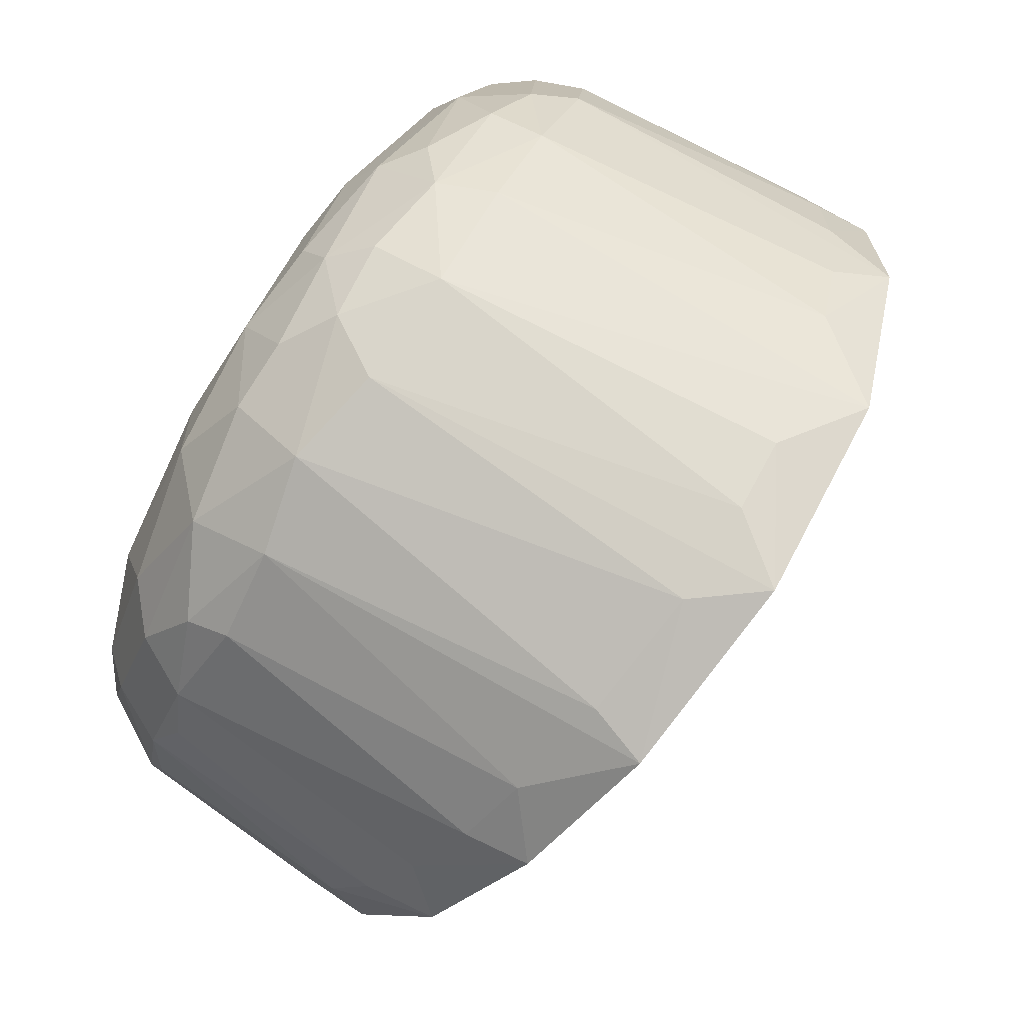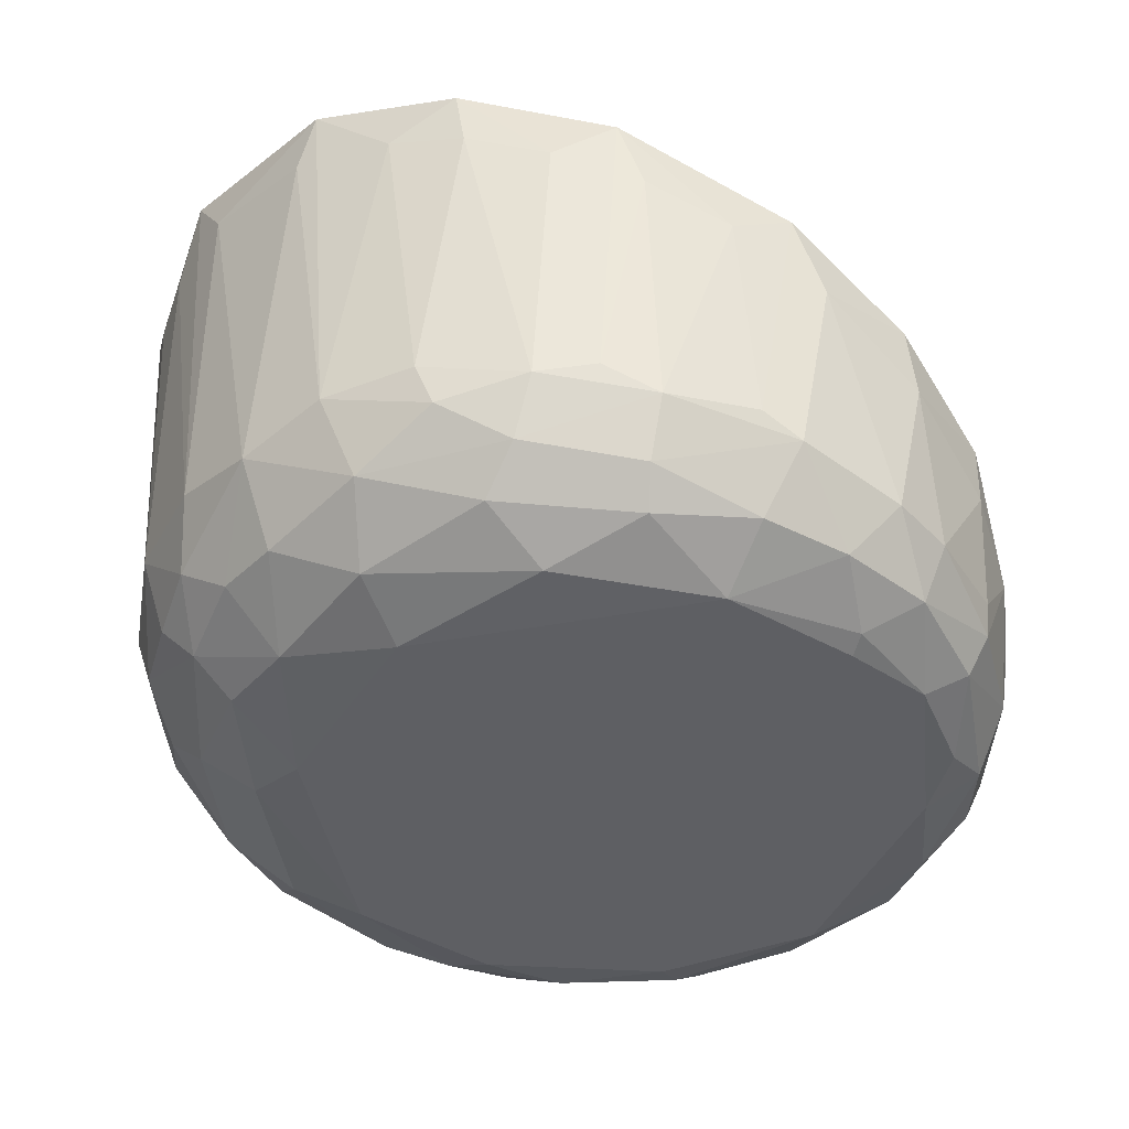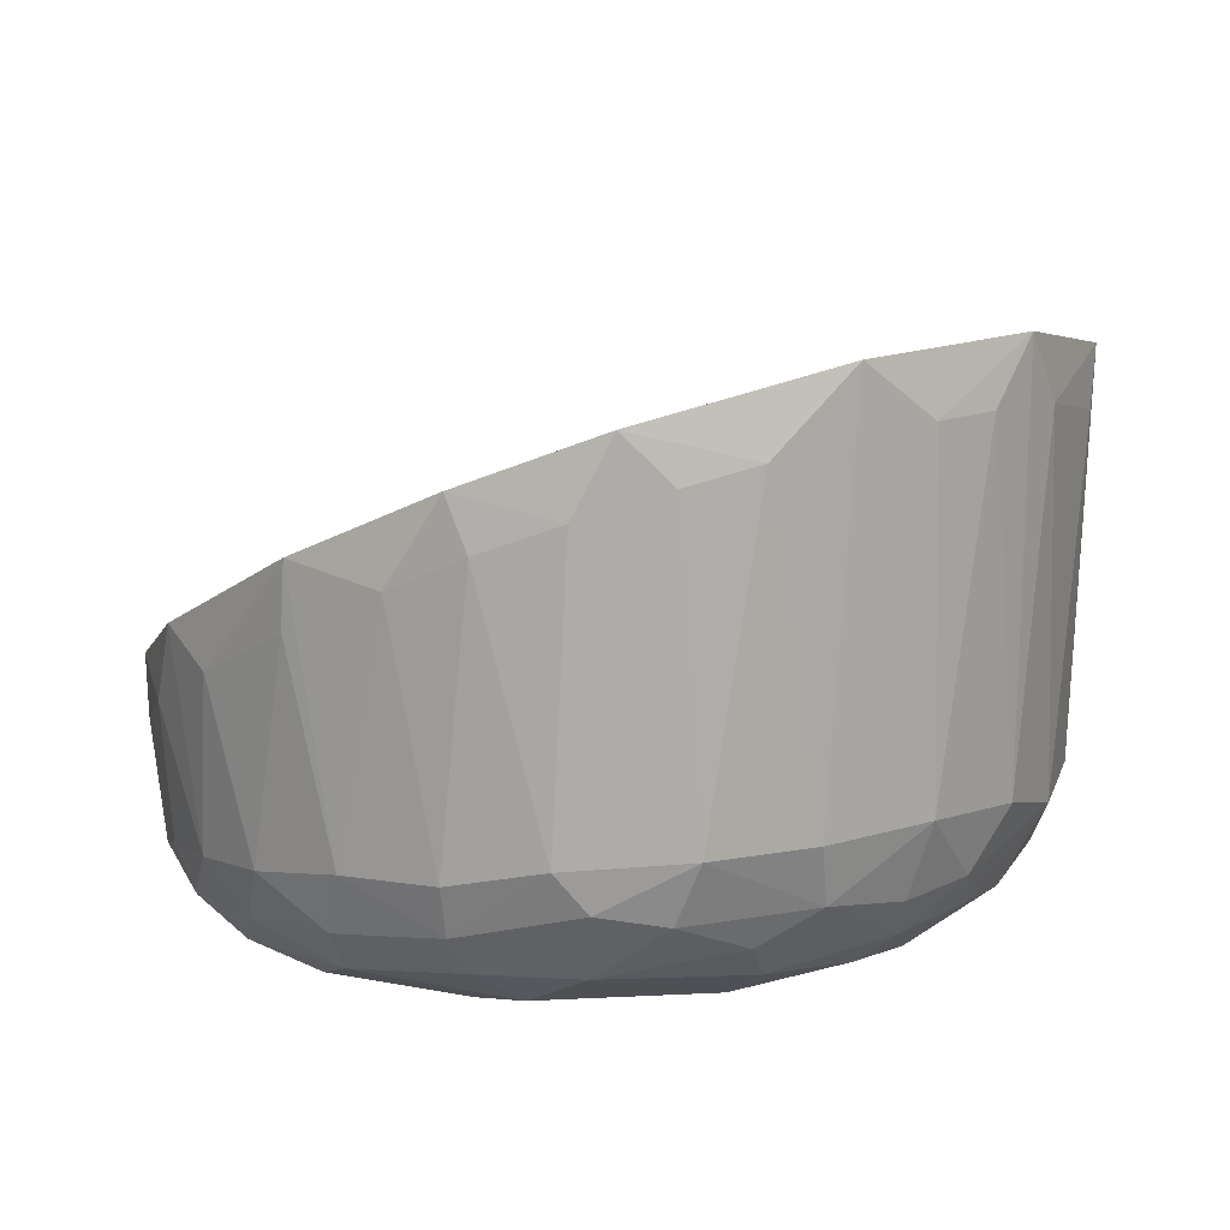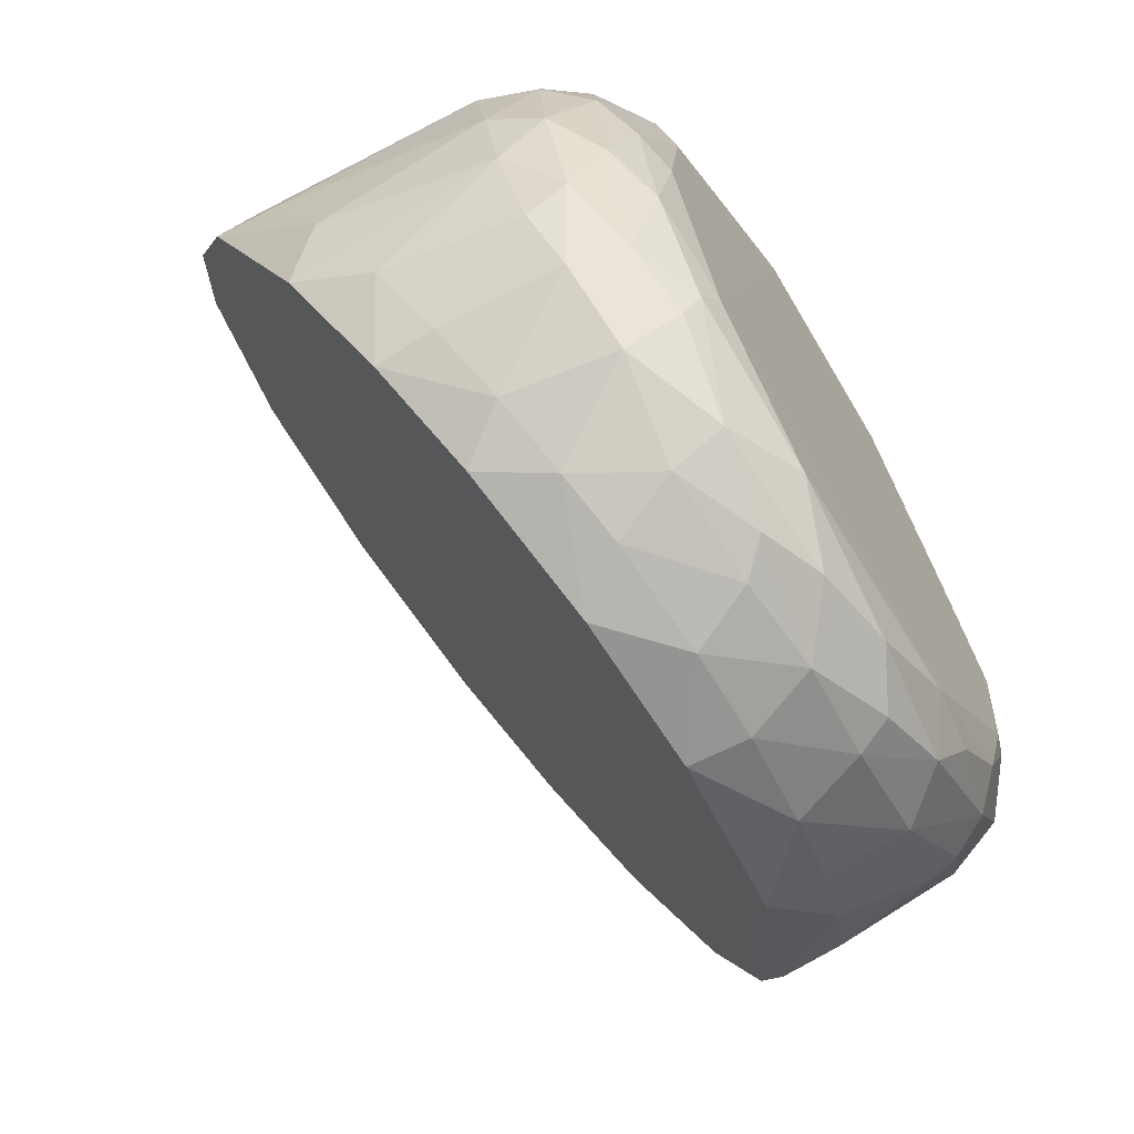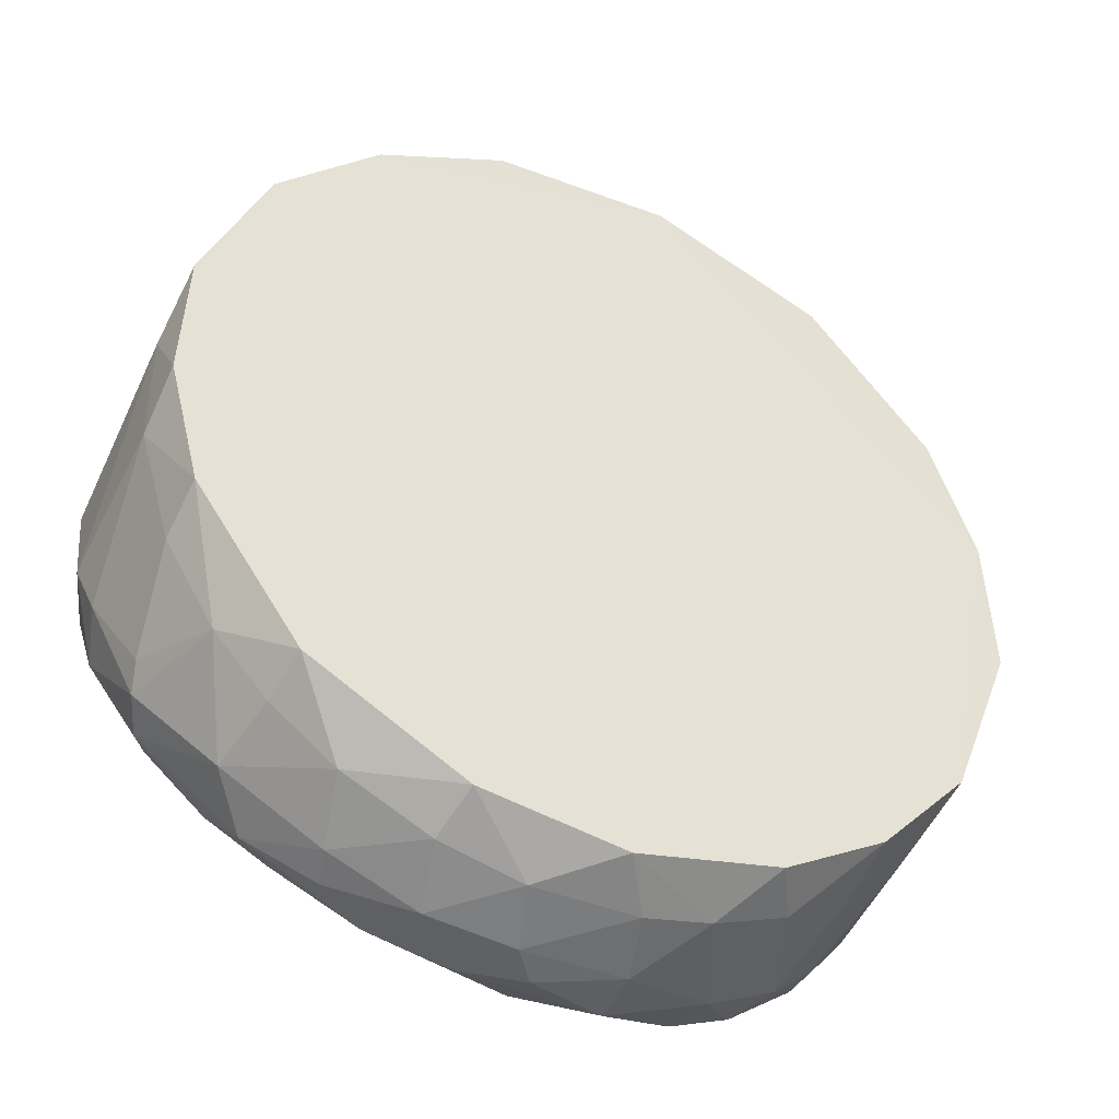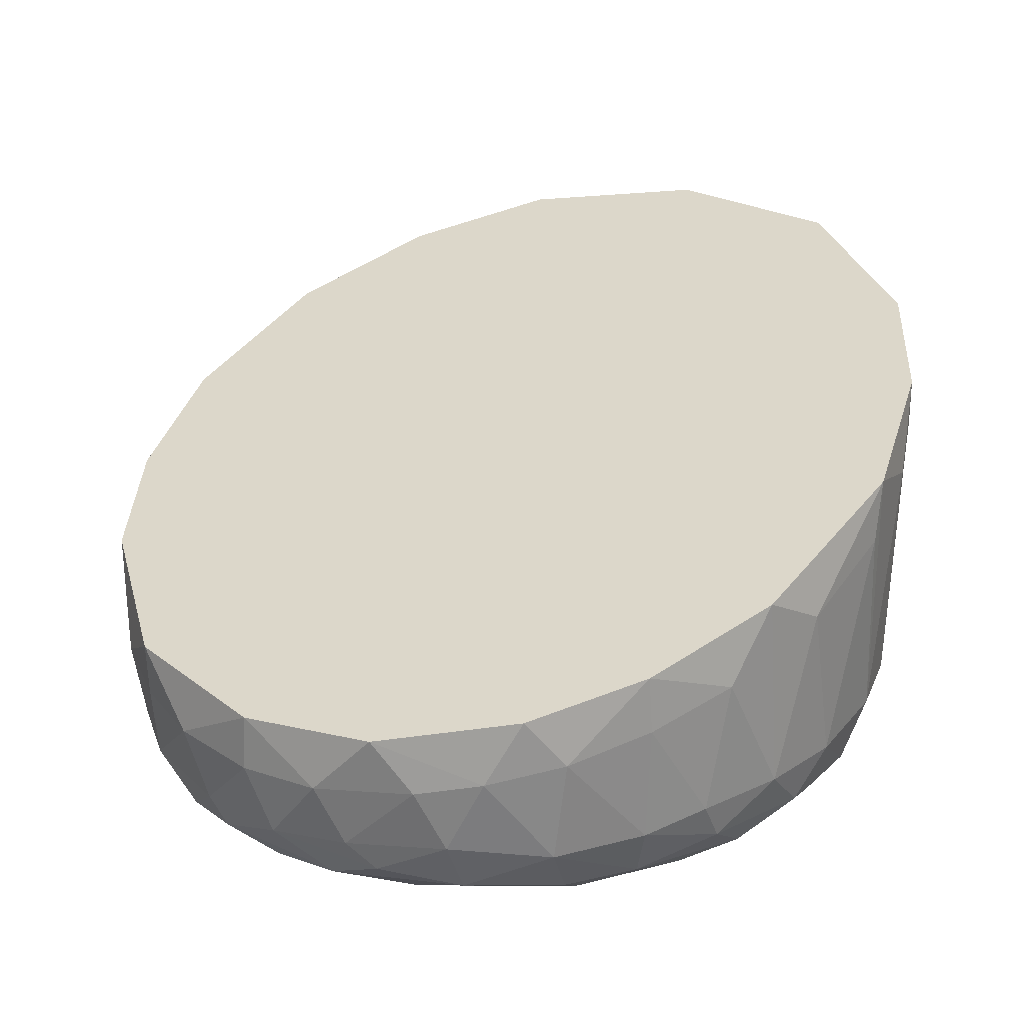
<metadata>
{"format":"obj","ext":"obj","renderer":"f3d","projection":"perspective","resolution":1024,"background":"white","views":[{"elev":75.9,"azim":121.4,"up":"+Z"},{"elev":-41.6,"azim":63.6,"up":"+Y"},{"elev":10.5,"azim":-47.7,"up":"+Y"},{"elev":-65.0,"azim":-59.1,"up":"+Z"},{"elev":-74.5,"azim":150.9,"up":"+Z"},{"elev":19.7,"azim":-145.7,"up":"+Y"}]}
</metadata>
<code>
v 0.0009384 -0.04745 0.4281
v 0.02778 -0.05709 0.3922
v -0.02352 -0.04793 0.4196
v -0.004122 -0.05462 0.4211
v -0.005847 -0.0482 0.4272
v -0.003497 -0.05173 0.4249
v 0.004903 -0.05084 0.4254
v -0.02095 -0.05717 0.372
v -0.005622 -0.04162 0.4296
v 0.0108 -0.05113 0.424
v -0.001335 -0.01137 0.4312
v 0.003054 -0.005861 0.4313
v 0.0311 -0.05433 0.4008
v 0.003798 -0.05541 0.4199
v 0.0336 -0.0515 0.4018
v 0.02572 -0.0532 0.412
v -0.007157 -0.05718 0.4139
v -0.02314 -0.04266 0.422
v -0.004122 -0.05462 0.4211
v -0.01358 -0.04726 0.4257
v -0.01727 -0.05044 0.4218
v -0.01527 -0.04217 0.4267
v 0.01528 -0.05471 0.4178
v -0.02352 -0.04793 0.4196
v -0.01269 -0.05626 0.4155
v -0.01408 -0.05351 0.4202
v -0.0257 -0.05569 0.4068
v -0.02563 -0.05267 0.4132
v -0.02314 -0.04266 0.422
v -0.01436 -0.006931 0.4289
v -0.03067 -0.04331 0.4142
v -0.01358 -0.04726 0.4257
v -0.01527 -0.04217 0.4267
v -0.007157 -0.05718 0.4139
v 0.007175 -0.01157 0.4306
v -0.009575 -0.05714 0.3626
v -0.02706 -0.05717 0.387
v 0.004414 -0.04212 0.4296
v -0.01622 -0.04975 0.3585
v 0.02721 -0.0463 0.4173
v -0.02406 -0.05052 0.3638
v -0.03302 -0.05131 0.3771
v -0.02979 -0.04924 0.3698
v -0.02095 -0.05717 0.372
v -0.03076 -0.01797 0.416
v -0.03306 -0.04778 0.3747
v -0.02824 -0.04679 0.4158
v -0.03659 -0.02879 0.3792
v -0.02269 -0.0564 0.3696
v -0.03486 -0.03575 0.3755
v -0.03221 -0.05438 0.3825
v -0.03575 -0.05095 0.3868
v -0.03607 -0.04697 0.382
v -0.03085 -0.05254 0.4061
v -0.03326 -0.04929 0.4061
v -0.03296 -0.05404 0.3947
v 0.01928 -0.008042 0.4263
v -0.0281 -0.05629 0.3789
v -0.01645 -0.05427 0.3607
v -0.03582 -0.05034 0.3961
v -0.03706 -0.04512 0.3985
v -0.03034 -0.05609 0.3894
v -0.007507 -0.0117 0.4304
v -0.03296 -0.05404 0.3947
v -0.02494 -0.05698 0.4005
v -0.03034 -0.05609 0.3894
v -0.02706 -0.05717 0.387
v -0.0287 -0.0114 0.4187
v -0.03457 -0.04498 0.4068
v 0.03887 -0.02372 0.3907
v -0.03702 -0.02339 0.4038
v -0.03326 -0.04929 0.4061
v -0.03582 -0.05034 0.3961
v -0.03067 -0.04331 0.4142
v -0.0307 -0.03867 0.369
v -0.03805 -0.03161 0.3851
v -0.03871 -0.02722 0.3949
v -0.02556 -0.01557 0.4216
v 0.008129 -0.05379 0.3572
v -0.02044 -0.01393 0.4254
v -0.03737 -0.04642 0.3896
v -0.03535 -0.01592 0.4084
v 0.01752 -0.01313 0.4271
v 0.02966 -0.01192 0.4175
v -0.0287 -0.0114 0.4187
v 0.03415 -0.02038 0.4107
v 0.02674 -0.04259 0.4188
v -0.03456 -0.0205 0.41
v 0.0323 -0.04487 0.4113
v 0.02012 -0.04256 0.424
v -0.03893 -0.02161 0.3955
v 0.01258 -0.04405 0.4275
v 0.03611 -0.04643 0.402
v 0.02534 -0.01553 0.4217
v 0.03662 -0.01709 0.4058
v 0.03019 -0.01748 0.4169
v 0.02966 -0.01192 0.4175
v 0.003432 -0.05627 0.359
v -0.03535 -0.01592 0.4084
v -0.01287 -0.01218 0.429
v -0.01064 -0.03944 0.355
v 0.03848 -0.03039 0.3876
v 0.02815 -0.05643 0.3803
v 0.03293 -0.04871 0.3747
v -0.02274 -0.03681 0.361
v 0.03096 -0.05364 0.3759
v 0.03331 -0.05381 0.3843
v -0.009493 -0.05309 0.3571
v 0.02378 -0.05649 0.4061
v -0.02274 -0.03681 0.361
v 0.02536 -0.05425 0.3681
v -0.03062 -0.03344 0.3686
v 0.01528 -0.05471 0.4178
v 0.02801 -0.04831 0.3673
v 0.03378 -0.05358 0.3922
v 0.02012 -0.04256 0.424
v 0.03293 -0.04871 0.3747
v 0.0323 -0.04487 0.4113
v 0.02035 -0.04976 0.4208
v 0.03035 -0.03889 0.3683
v 0.03739 -0.04763 0.3904
v 0.03745 -0.04593 0.394
v 0.02969 -0.04988 0.4115
v 0.03739 -0.04763 0.3904
v 0.0336 -0.0515 0.4018
v 0.03855 -0.02668 0.3963
v 0.03716 -0.0234 0.4036
v 0.03611 -0.04643 0.402
v 0.02572 -0.0532 0.412
v 0.03472 -0.04403 0.4066
v 0.01109 -0.05711 0.4127
v 0.03575 -0.03494 0.3775
v -0.007156 -0.05056 0.3556
v 0.03538 -0.04864 0.3803
v 0.01792 -0.03826 0.3576
v 0.03058 -0.03355 0.3683
v 0.009274 -0.05078 0.3561
v -0.0307 -0.03867 0.369
v 0.01815 -0.04321 0.3582
v -0.01622 -0.04975 0.3585
v -0.01978 -0.04285 0.3592
v -0.02406 -0.05052 0.3638
v 0.002409 -0.04002 0.3536
v 0.02412 -0.04154 0.3622
v -0.004933 -0.04513 0.354
v 0.02412 -0.04154 0.3622
v -0.01064 -0.03944 0.355
v 0.01144 -0.04439 0.3554
v 0.02703 -0.05093 0.367
v 0.01155 -0.05714 0.3639
v 0.0177 -0.05633 0.3649
v -0.02812 -0.05376 0.3712
v 0.03628 -0.02905 0.3786
v 0.01495 -0.05473 0.3604
v 0.01897 -0.05021 0.36
v -0.004053 -0.05522 0.3576
v 0.02801 -0.04831 0.3673
v 0.02703 -0.05093 0.367
v 0.02387 -0.05649 0.3717
v 0.02614 -0.05712 0.38
v 0.0007053 -0.05132 0.355
v -0.02312 -0.05501 0.3671
v -0.01416 -0.04414 0.3565
v -0.02564 -0.04106 0.3634
v 0.002841 -0.04517 0.3538
f 12 85 30
f 48 112 50
f 48 50 53
f 48 53 76
f 48 76 91
f 82 45 85
f 35 57 12
f 135 139 148
f 135 148 143
f 135 143 48
f 86 130 95
f 86 95 97
f 115 2 107
f 165 143 148
f 165 148 137
f 44 36 150
f 68 78 80
f 68 80 30
f 68 30 85
f 68 85 45
f 99 82 85
f 99 85 12
f 99 135 48
f 99 48 91
f 99 91 82
f 83 35 92
f 83 57 35
f 146 139 135
f 84 135 99
f 84 99 12
f 84 12 57
f 84 57 97
f 84 97 95
f 124 115 107
f 124 107 134
f 114 157 146
f 70 135 84
f 70 84 95
f 127 95 130
f 40 118 87
f 96 87 118
f 96 118 86
f 96 86 97
f 109 131 2
f 160 150 159
f 117 114 120
f 93 124 122
f 93 127 130
f 81 76 53
f 161 108 133
f 161 165 137
f 49 58 152
f 49 59 36
f 51 42 152
f 51 152 58
f 46 42 53
f 46 53 50
f 9 100 30
f 88 45 82
f 54 28 47
f 116 83 92
f 116 57 83
f 144 146 135
f 144 135 136
f 144 136 120
f 144 120 114
f 144 114 146
f 153 136 135
f 153 135 70
f 126 127 93
f 126 93 122
f 126 122 70
f 126 70 95
f 126 95 127
f 94 96 97
f 94 97 57
f 94 87 96
f 123 118 40
f 123 40 119
f 103 160 159
f 103 107 2
f 103 2 160
f 151 159 150
f 151 150 154
f 155 154 137
f 155 137 148
f 155 148 139
f 155 139 146
f 106 117 134
f 106 134 107
f 106 107 103
f 106 103 159
f 89 93 130
f 89 130 86
f 89 86 118
f 89 118 123
f 37 58 44
f 110 164 112
f 101 147 110
f 101 110 112
f 101 112 48
f 101 48 143
f 101 143 147
f 145 147 143
f 145 143 165
f 145 165 161
f 145 161 133
f 39 133 108
f 39 59 142
f 98 154 150
f 98 150 36
f 162 49 152
f 162 152 142
f 162 142 59
f 162 59 49
f 8 49 36
f 8 36 44
f 8 44 58
f 8 58 49
f 66 51 58
f 66 58 37
f 66 37 67
f 66 56 51
f 52 51 56
f 52 81 53
f 52 53 42
f 52 42 51
f 75 112 164
f 43 75 164
f 43 164 142
f 43 142 152
f 43 152 42
f 43 42 46
f 17 37 44
f 17 44 150
f 17 150 160
f 17 160 2
f 17 2 131
f 14 131 113
f 5 9 32
f 38 92 35
f 38 35 12
f 63 12 30
f 63 30 100
f 63 100 9
f 71 88 82
f 71 82 91
f 60 81 52
f 60 56 54
f 3 47 28
f 29 80 78
f 29 3 24
f 90 116 92
f 90 92 119
f 90 119 40
f 90 40 87
f 90 87 94
f 90 94 57
f 90 57 116
f 102 153 70
f 132 153 102
f 132 102 134
f 132 120 136
f 132 136 153
f 13 109 2
f 13 2 115
f 16 123 119
f 111 106 159
f 111 159 151
f 111 151 154
f 111 154 155
f 128 89 123
f 128 93 89
f 140 39 108
f 140 108 59
f 140 59 39
f 41 39 142
f 41 142 164
f 141 39 41
f 141 41 164
f 79 161 137
f 79 137 154
f 79 154 98
f 156 98 36
f 156 36 59
f 156 59 108
f 156 108 161
f 156 161 79
f 156 79 98
f 64 54 56
f 64 56 66
f 138 75 43
f 138 43 46
f 138 46 50
f 138 50 112
f 138 112 75
f 21 24 3
f 21 3 28
f 21 28 26
f 25 26 28
f 19 14 4
f 19 4 26
f 19 26 25
f 34 14 19
f 34 19 25
f 34 25 17
f 34 17 131
f 34 131 14
f 10 14 113
f 10 113 119
f 10 119 92
f 11 63 9
f 11 9 38
f 11 38 12
f 11 12 63
f 72 60 54
f 77 91 76
f 77 76 81
f 73 60 52
f 73 52 56
f 73 56 60
f 33 32 9
f 33 9 30
f 33 30 80
f 18 29 78
f 18 78 68
f 18 47 3
f 18 3 29
f 121 102 70
f 121 70 122
f 121 122 124
f 121 124 134
f 121 134 102
f 104 132 134
f 104 134 117
f 104 117 120
f 104 120 132
f 23 16 119
f 23 119 113
f 23 113 131
f 23 131 109
f 23 109 16
f 129 16 109
f 129 109 13
f 129 123 16
f 158 111 155
f 158 155 146
f 158 146 157
f 158 157 114
f 158 117 106
f 158 106 111
f 125 13 115
f 125 115 124
f 125 124 93
f 125 93 128
f 105 141 164
f 105 164 110
f 105 110 147
f 105 147 141
f 163 141 147
f 163 147 145
f 163 145 133
f 163 133 39
f 163 39 141
f 20 21 26
f 20 5 32
f 20 32 33
f 20 29 24
f 20 24 21
f 27 25 28
f 27 28 54
f 27 54 64
f 1 92 38
f 1 38 9
f 1 9 5
f 55 72 54
f 55 54 47
f 55 47 72
f 31 72 47
f 31 45 88
f 61 71 91
f 61 91 77
f 61 77 81
f 61 81 60
f 61 60 72
f 149 158 114
f 149 114 117
f 149 117 158
f 15 125 128
f 15 128 123
f 15 123 129
f 15 129 13
f 15 13 125
f 22 20 33
f 22 33 80
f 22 80 29
f 22 29 20
f 62 27 64
f 62 64 66
f 62 66 67
f 65 27 62
f 65 62 67
f 65 67 37
f 65 37 17
f 65 17 25
f 65 25 27
f 6 1 5
f 6 5 20
f 6 20 26
f 6 26 4
f 6 4 14
f 74 31 47
f 74 47 18
f 74 18 68
f 74 68 45
f 74 45 31
f 69 61 72
f 69 72 31
f 69 31 88
f 69 88 71
f 69 71 61
f 7 6 14
f 7 14 10
f 7 10 92
f 7 92 1
f 7 1 6

</code>
